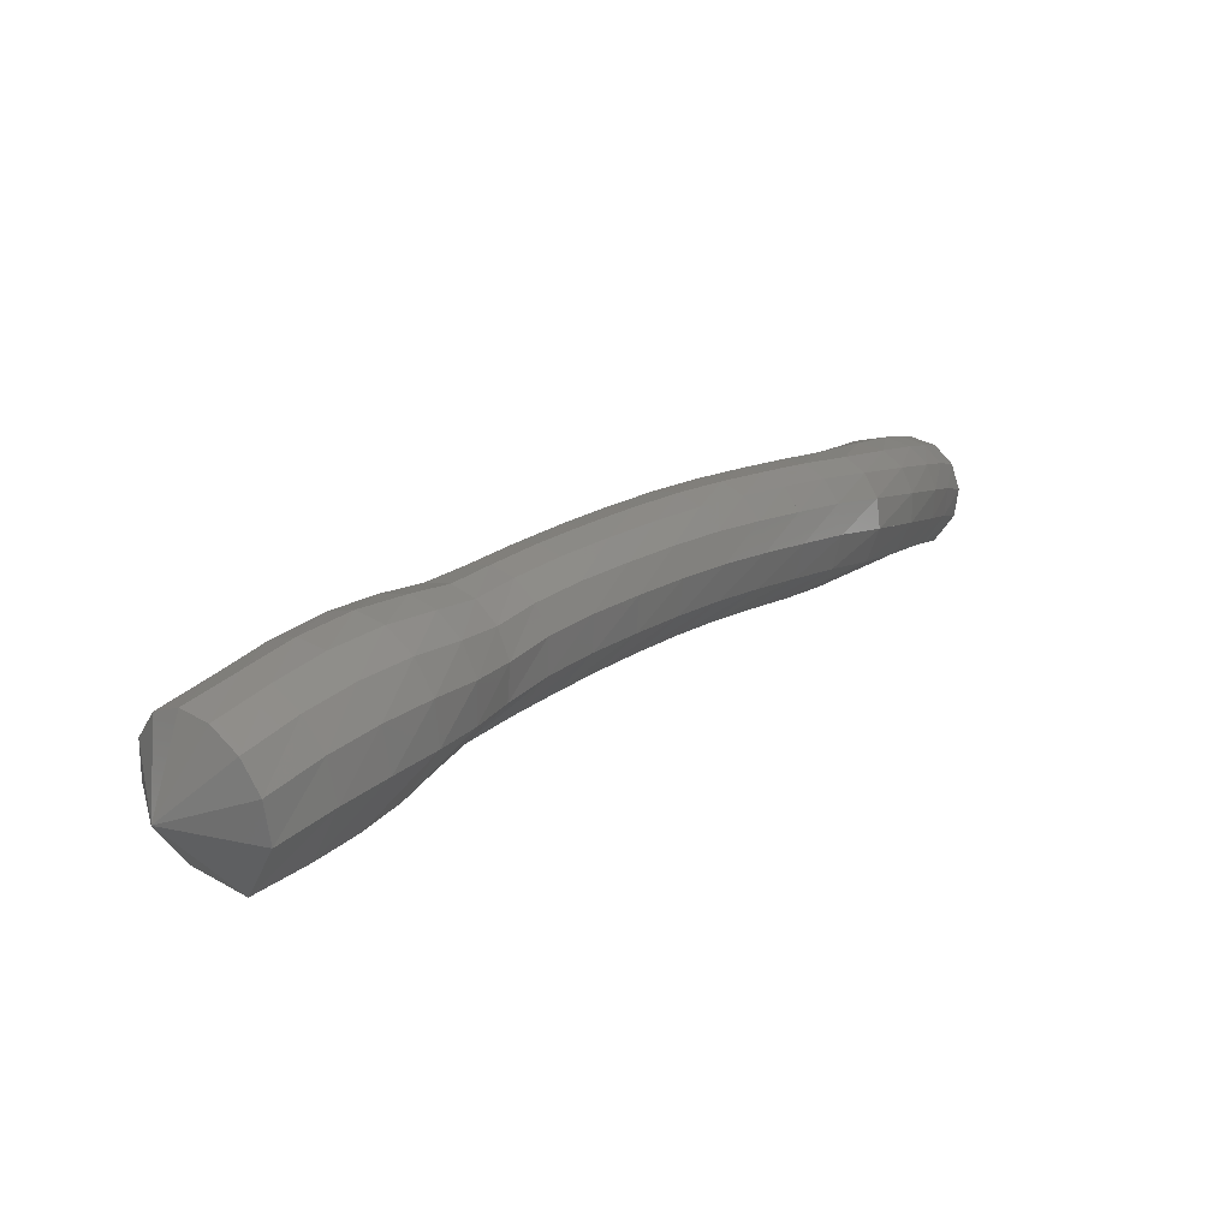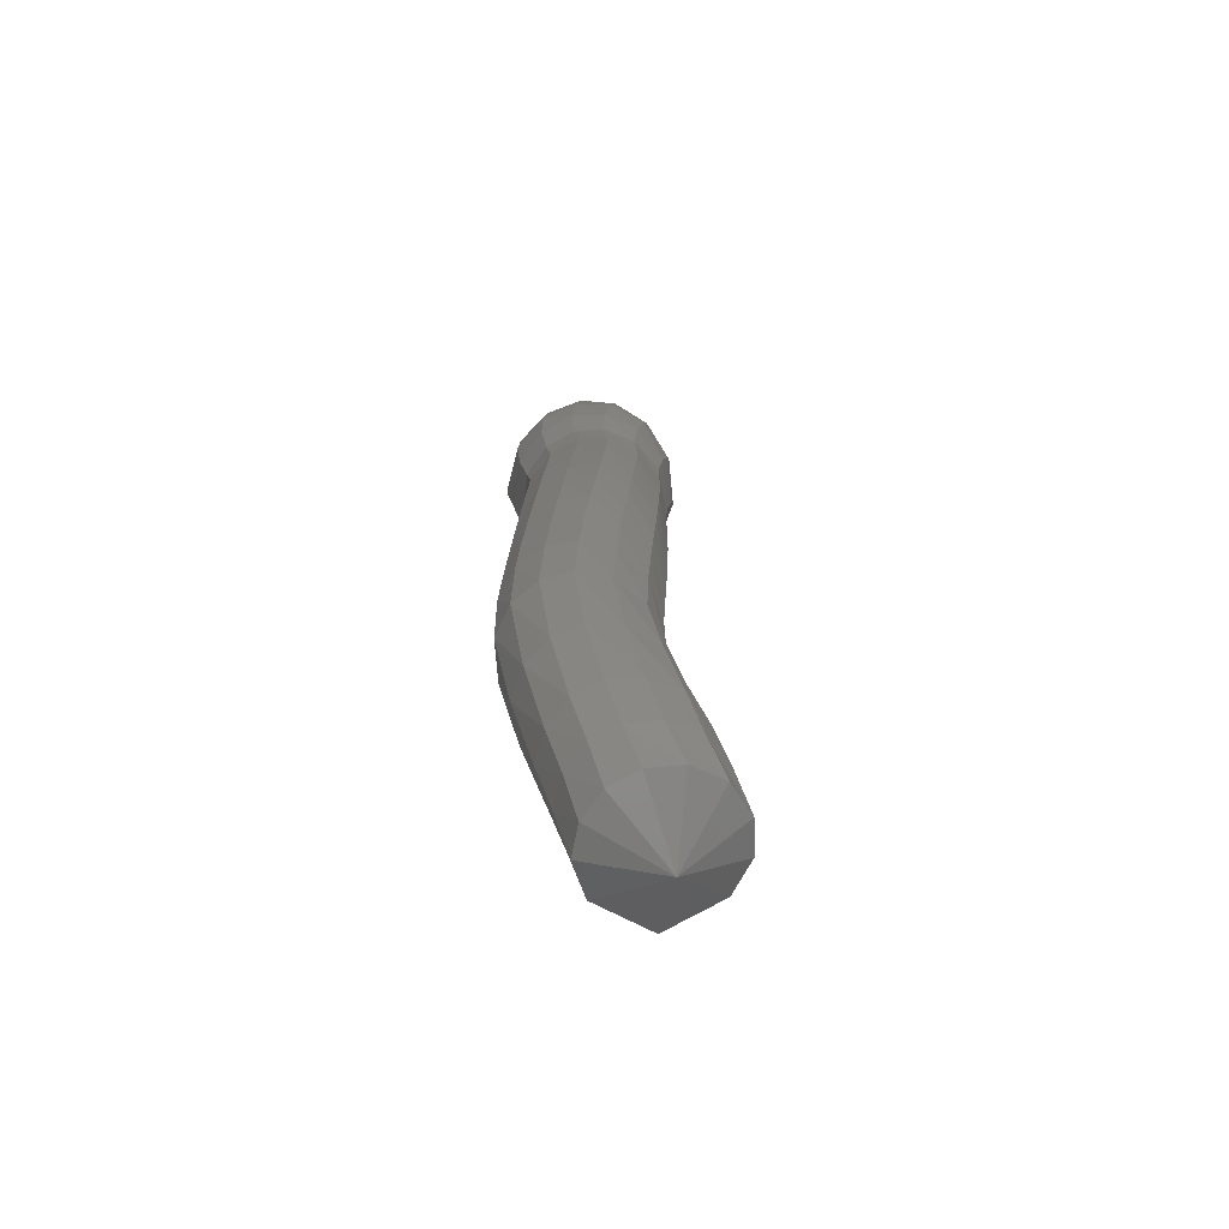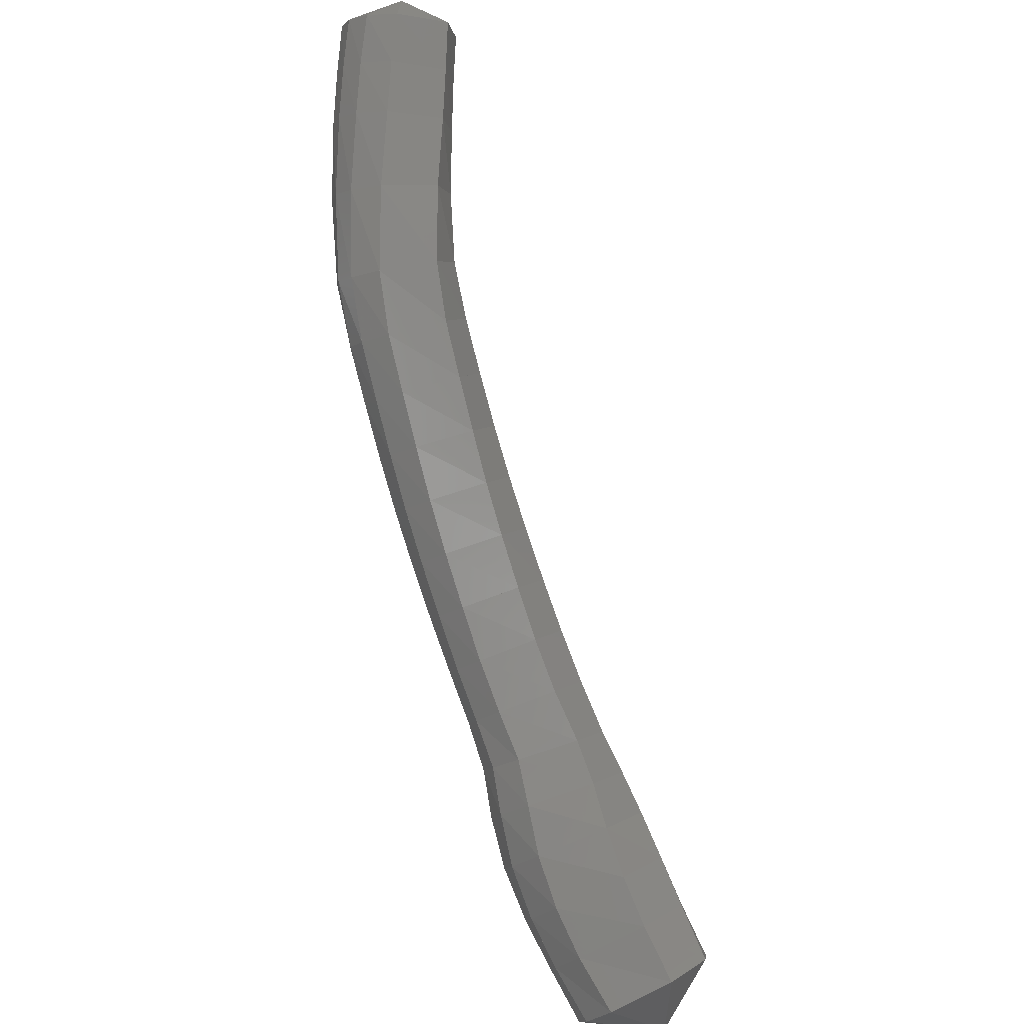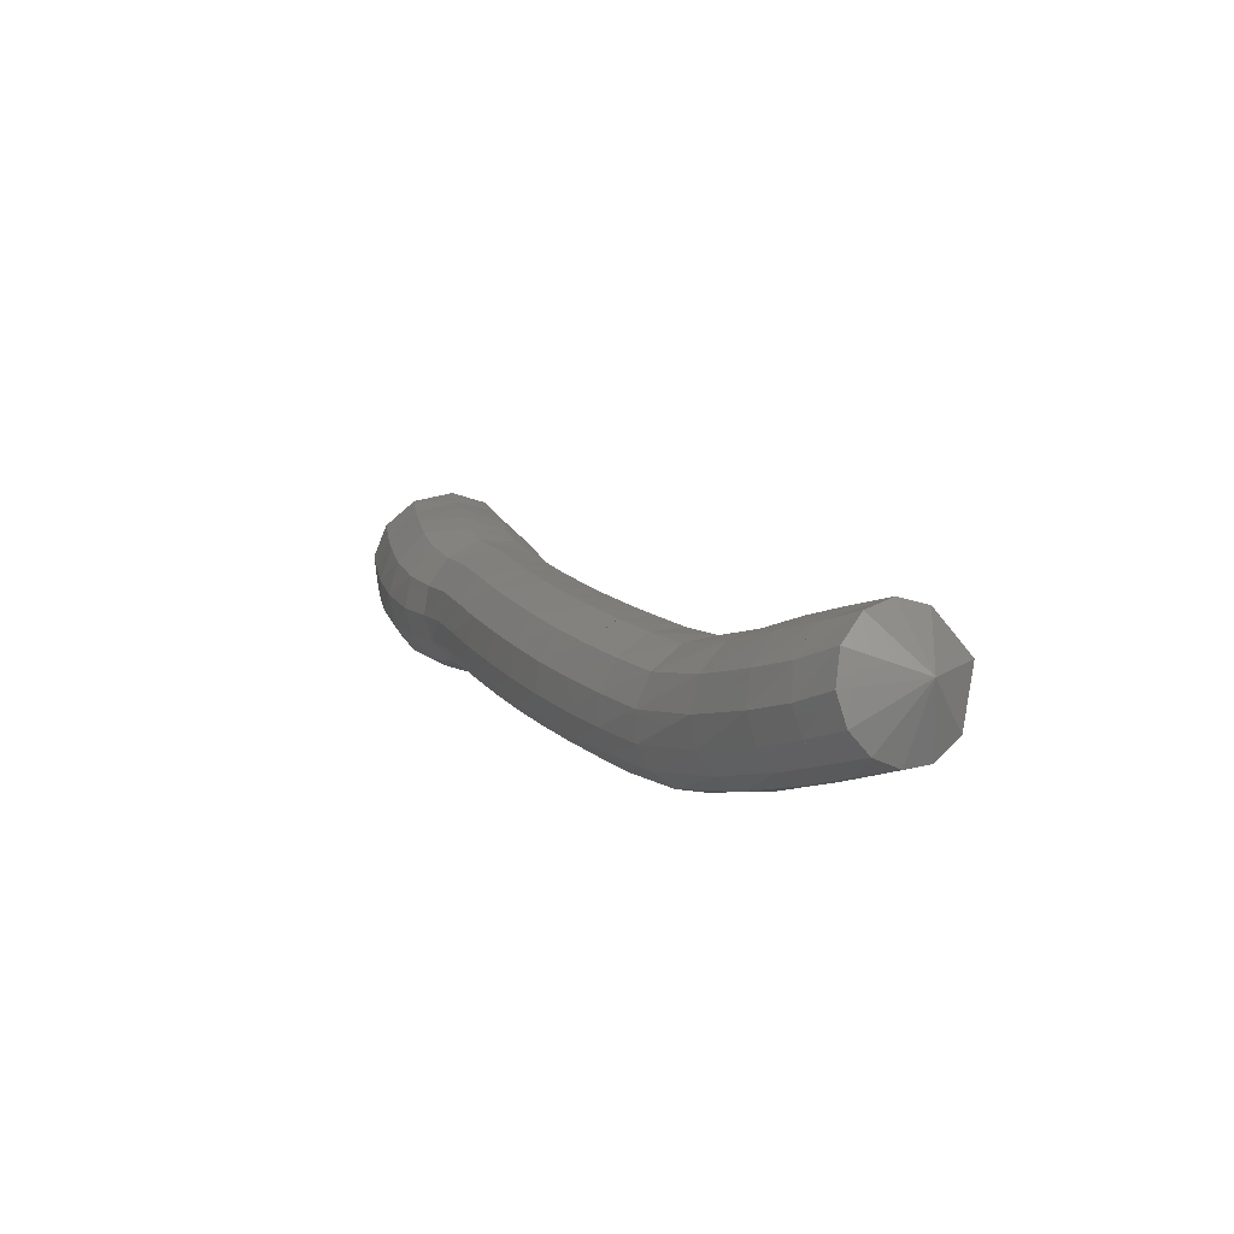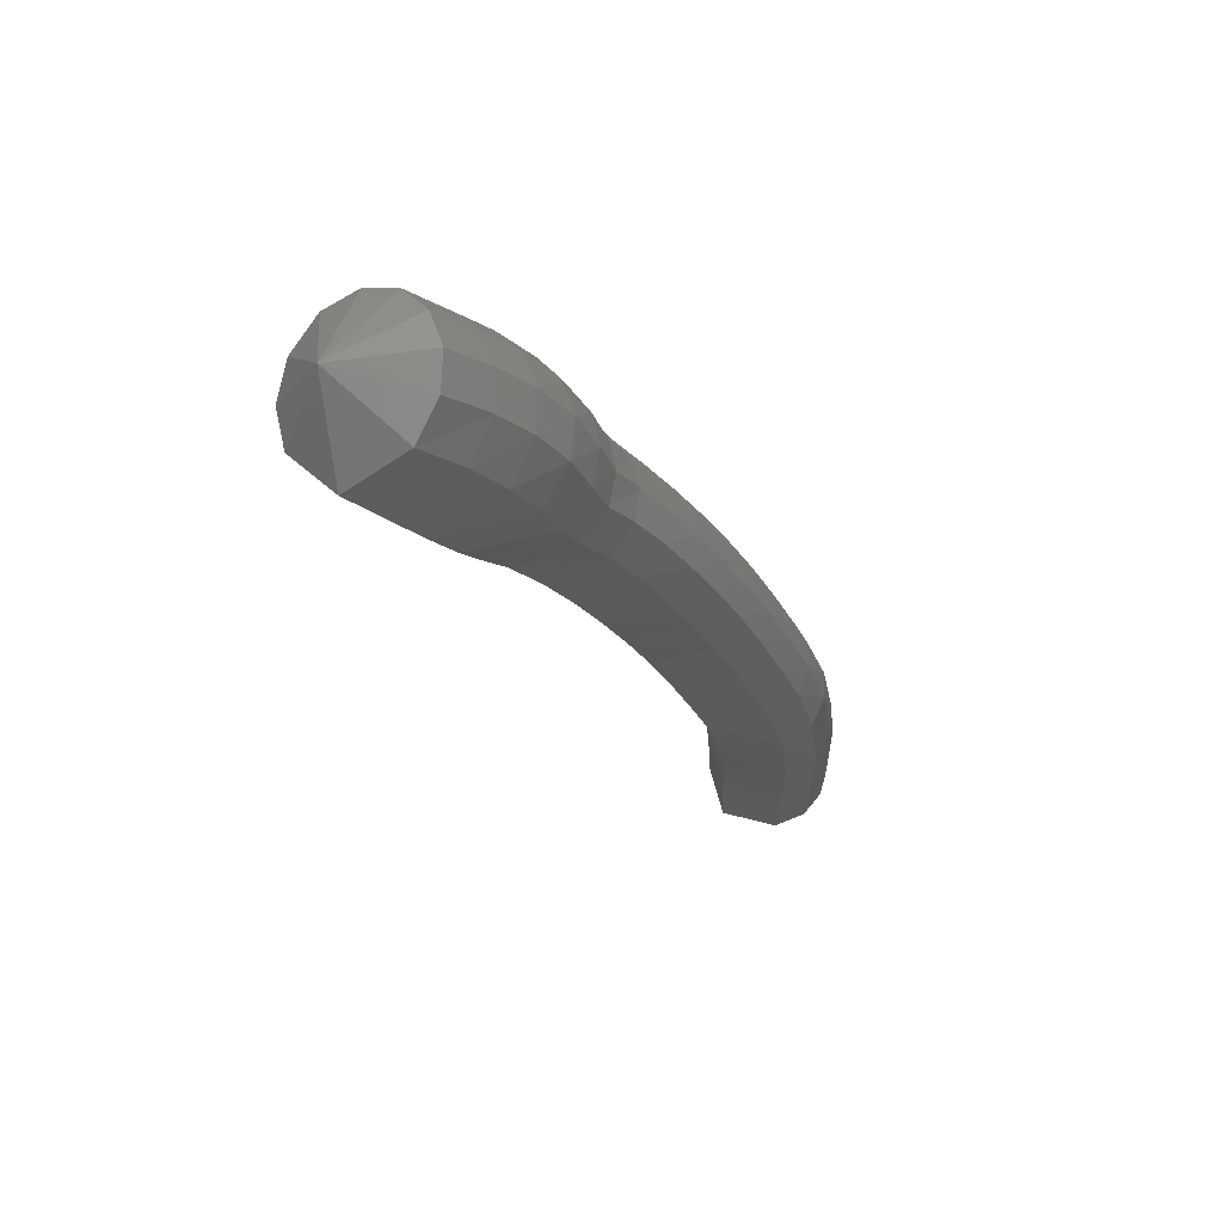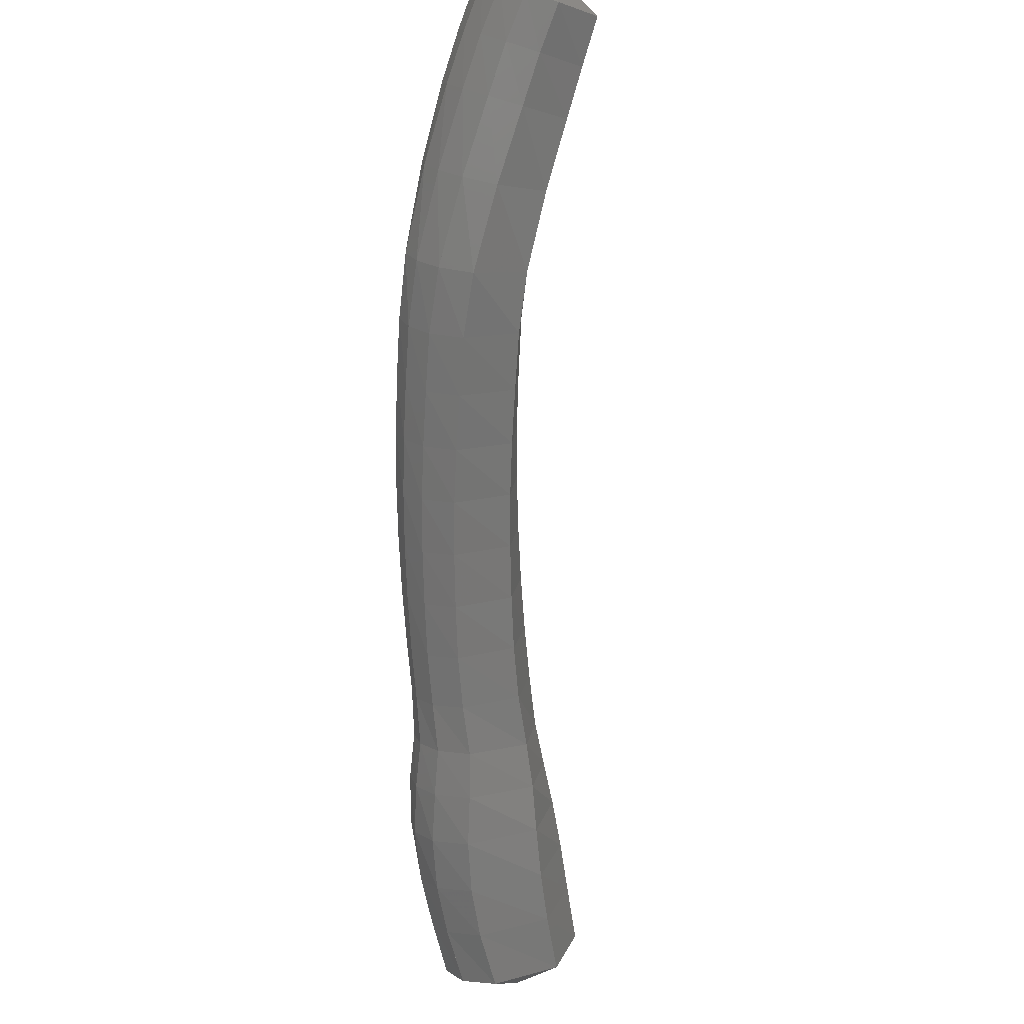
<metadata>
{"format":"stl","ext":"stl","renderer":"f3d","projection":"perspective","resolution":1024,"background":"white","views":[{"elev":-54.6,"azim":-3.2,"up":"+Y"},{"elev":2.4,"azim":140.4,"up":"+Z"},{"elev":-40.0,"azim":133.7,"up":"+Y"},{"elev":63.3,"azim":74.7,"up":"+Y"},{"elev":-75.6,"azim":-37.5,"up":"+Y"},{"elev":-21.2,"azim":108.1,"up":"+Y"}]}
</metadata>
<code>
# stl→obj: 211 verts, 440 faces
v -89.19 -25 274.8
v -88.8 -24.98 274.4
v -89.07 -24.75 274.3
v -88.56 -24.73 274.4
v -88.86 -24.48 274.3
v -88.37 -24.49 274.4
v -88.68 -24.24 274.3
v -88.21 -24.25 274.3
v -88.52 -24 274.3
v -88.09 -24.01 274.3
v -88.37 -23.79 274.3
v -87.95 -23.78 274.3
v -88.21 -23.58 274.3
v -87.75 -23.54 274.3
v -87.99 -23.34 274.3
v -87.54 -23.29 274.3
v -87.78 -23.09 274.3
v -87.35 -23.05 274.2
v -87.58 -22.84 274.2
v -87.15 -22.8 274.2
v -87.38 -22.59 274.2
v -86.95 -22.55 274.1
v -87.18 -22.34 274.1
v -86.76 -22.32 274
v -86.98 -22.1 274.1
v -86.55 -22.08 273.9
v -86.78 -21.86 274
v -86.34 -21.83 273.8
v -86.56 -21.61 273.9
v -86.15 -21.55 273.7
v -86.37 -21.34 273.8
v -85.98 -21.16 273.6
v -86.2 -20.97 273.7
v -85.85 -20.8 273.4
v -86.06 -20.62 273.5
v -85.74 -20.55 273.3
v -85.95 -20.37 273.4
v -85.63 -20.31 273.1
v -85.83 -20.15 273.3
v -85.47 -20.03 273.4
v -89.21 -24.62 274.5
v -89.01 -24.35 274.5
v -88.83 -24.12 274.5
v -88.66 -23.88 274.5
v -88.49 -23.67 274.5
v -88.31 -23.47 274.5
v -88.09 -23.24 274.4
v -87.88 -22.99 274.4
v -87.68 -22.74 274.4
v -87.47 -22.48 274.3
v -87.26 -22.24 274.3
v -87.06 -21.99 274.2
v -86.85 -21.75 274.1
v -86.63 -21.5 274
v -86.43 -21.23 273.9
v -86.24 -20.87 273.8
v -86.09 -20.53 273.7
v -85.97 -20.28 273.6
v -85.86 -20.06 273.4
v -89.29 -24.55 274.6
v -89.08 -24.29 274.7
v -88.9 -24.05 274.7
v -88.71 -23.82 274.7
v -88.53 -23.61 274.7
v -88.33 -23.42 274.6
v -88.13 -23.18 274.6
v -87.92 -22.93 274.6
v -87.7 -22.68 274.5
v -87.49 -22.43 274.5
v -87.27 -22.18 274.4
v -87.06 -21.94 274.4
v -86.84 -21.69 274.3
v -86.62 -21.44 274.2
v -86.4 -21.18 274.1
v -86.2 -20.81 274
v -86.03 -20.47 273.9
v -85.91 -20.22 273.7
v -85.81 -20 273.6
v -89.3 -24.55 274.9
v -89.08 -24.29 274.9
v -88.89 -24.05 274.9
v -88.68 -23.82 274.9
v -88.47 -23.62 274.9
v -88.28 -23.42 274.8
v -88.09 -23.19 274.8
v -87.87 -22.94 274.8
v -87.65 -22.68 274.7
v -87.43 -22.43 274.7
v -87.21 -22.18 274.6
v -86.99 -21.94 274.5
v -86.77 -21.69 274.5
v -86.54 -21.45 274.4
v -86.31 -21.18 274.3
v -86.08 -20.81 274.1
v -85.89 -20.47 274
v -85.77 -20.22 273.9
v -85.68 -19.99 273.7
v -89.22 -24.61 275.1
v -88.99 -24.36 275.1
v -88.8 -24.13 275.1
v -88.58 -23.89 275.1
v -88.36 -23.68 275.1
v -88.17 -23.48 275
v -87.99 -23.25 274.9
v -87.78 -23 274.9
v -87.55 -22.74 274.8
v -87.33 -22.49 274.8
v -87.1 -22.24 274.7
v -86.88 -22 274.7
v -86.65 -21.76 274.6
v -86.42 -21.51 274.5
v -86.18 -21.24 274.4
v -85.93 -20.86 274.2
v -85.73 -20.51 274.1
v -85.61 -20.26 273.9
v -85.52 -20.03 273.8
v -89.1 -24.72 275.2
v -88.87 -24.47 275.2
v -88.67 -24.23 275.2
v -88.44 -23.99 275.2
v -88.22 -23.77 275.1
v -88.05 -23.57 275
v -87.88 -23.33 275
v -87.67 -23.08 275
v -87.44 -22.83 274.9
v -87.21 -22.58 274.9
v -86.99 -22.33 274.8
v -86.76 -22.09 274.7
v -86.53 -21.85 274.6
v -86.3 -21.6 274.5
v -86.06 -21.33 274.4
v -85.8 -20.94 274.2
v -85.6 -20.58 274
v -85.48 -20.33 273.9
v -85.38 -20.1 273.8
v -88.96 -24.85 275.2
v -88.74 -24.58 275.2
v -88.53 -24.34 275.2
v -88.3 -24.1 275.2
v -88.09 -23.87 275.1
v -87.93 -23.66 275
v -87.77 -23.42 275
v -87.56 -23.17 274.9
v -87.33 -22.92 274.9
v -87.11 -22.67 274.8
v -86.88 -22.43 274.8
v -86.66 -22.19 274.7
v -86.43 -21.95 274.6
v -86.2 -21.7 274.5
v -85.95 -21.42 274.4
v -85.7 -21.03 274.2
v -85.5 -20.66 274
v -85.38 -20.41 273.8
v -85.27 -20.19 273.7
v -88.83 -24.96 275.1
v -88.6 -24.69 275.1
v -88.39 -24.46 275.1
v -88.17 -24.21 275.1
v -87.98 -23.98 275
v -87.83 -23.75 275
v -87.67 -23.51 274.9
v -87.46 -23.26 274.9
v -87.24 -23.02 274.8
v -87.02 -22.77 274.8
v -86.8 -22.52 274.7
v -86.57 -22.28 274.6
v -86.35 -22.04 274.5
v -86.13 -21.8 274.4
v -85.89 -21.52 274.3
v -85.64 -21.11 274.1
v -85.45 -20.74 273.9
v -85.33 -20.49 273.7
v -85.23 -20.27 273.6
v -88.73 -25.05 275
v -88.49 -24.78 275
v -88.28 -24.55 275
v -88.08 -24.3 275
v -87.9 -24.06 274.9
v -87.77 -23.82 274.8
v -87.6 -23.59 274.8
v -87.4 -23.34 274.8
v -87.18 -23.09 274.7
v -86.96 -22.84 274.6
v -86.75 -22.6 274.6
v -86.53 -22.36 274.5
v -86.32 -22.12 274.4
v -86.09 -21.88 274.3
v -85.86 -21.59 274.2
v -85.63 -21.19 273.9
v -85.45 -20.81 273.7
v -85.34 -20.56 273.6
v -85.24 -20.34 273.4
v -88.69 -25.08 274.8
v -88.44 -24.83 274.8
v -88.24 -24.59 274.8
v -88.05 -24.35 274.7
v -87.9 -24.1 274.7
v -87.77 -23.86 274.6
v -87.59 -23.62 274.6
v -87.39 -23.38 274.6
v -87.18 -23.13 274.5
v -86.97 -22.88 274.4
v -86.76 -22.64 274.4
v -86.56 -22.4 274.3
v -86.35 -22.16 274.2
v -86.13 -21.91 274.1
v -85.92 -21.63 274
v -85.71 -21.23 273.8
v -85.55 -20.85 273.6
v -85.44 -20.6 273.4
v -85.35 -20.37 273.3
f 1 1 2
f 2 1 3
f 2 3 4
f 4 3 5
f 4 5 6
f 6 5 7
f 6 7 8
f 8 7 9
f 8 9 10
f 10 9 11
f 10 11 12
f 12 11 13
f 12 13 14
f 14 13 15
f 14 15 16
f 16 15 17
f 16 17 18
f 18 17 19
f 18 19 20
f 20 19 21
f 20 21 22
f 22 21 23
f 22 23 24
f 24 23 25
f 24 25 26
f 26 25 27
f 26 27 28
f 28 27 29
f 28 29 30
f 30 29 31
f 30 31 32
f 32 31 33
f 32 33 34
f 34 33 35
f 34 35 36
f 36 35 37
f 36 37 38
f 38 37 39
f 38 39 40
f 40 39 40
f 1 1 3
f 3 1 41
f 3 41 5
f 5 41 42
f 5 42 7
f 7 42 43
f 7 43 9
f 9 43 44
f 9 44 11
f 11 44 45
f 11 45 13
f 13 45 46
f 13 46 15
f 15 46 47
f 15 47 17
f 17 47 48
f 17 48 19
f 19 48 49
f 19 49 21
f 21 49 50
f 21 50 23
f 23 50 51
f 23 51 25
f 25 51 52
f 25 52 27
f 27 52 53
f 27 53 29
f 29 53 54
f 29 54 31
f 31 54 55
f 31 55 33
f 33 55 56
f 33 56 35
f 35 56 57
f 35 57 37
f 37 57 58
f 37 58 39
f 39 58 59
f 39 59 40
f 40 59 40
f 1 1 41
f 41 1 60
f 41 60 42
f 42 60 61
f 42 61 43
f 43 61 62
f 43 62 44
f 44 62 63
f 44 63 45
f 45 63 64
f 45 64 46
f 46 64 65
f 46 65 47
f 47 65 66
f 47 66 48
f 48 66 67
f 48 67 49
f 49 67 68
f 49 68 50
f 50 68 69
f 50 69 51
f 51 69 70
f 51 70 52
f 52 70 71
f 52 71 53
f 53 71 72
f 53 72 54
f 54 72 73
f 54 73 55
f 55 73 74
f 55 74 56
f 56 74 75
f 56 75 57
f 57 75 76
f 57 76 58
f 58 76 77
f 58 77 59
f 59 77 78
f 59 78 40
f 40 78 40
f 1 1 60
f 60 1 79
f 60 79 61
f 61 79 80
f 61 80 62
f 62 80 81
f 62 81 63
f 63 81 82
f 63 82 64
f 64 82 83
f 64 83 65
f 65 83 84
f 65 84 66
f 66 84 85
f 66 85 67
f 67 85 86
f 67 86 68
f 68 86 87
f 68 87 69
f 69 87 88
f 69 88 70
f 70 88 89
f 70 89 71
f 71 89 90
f 71 90 72
f 72 90 91
f 72 91 73
f 73 91 92
f 73 92 74
f 74 92 93
f 74 93 75
f 75 93 94
f 75 94 76
f 76 94 95
f 76 95 77
f 77 95 96
f 77 96 78
f 78 96 97
f 78 97 40
f 40 97 40
f 1 1 79
f 79 1 98
f 79 98 80
f 80 98 99
f 80 99 81
f 81 99 100
f 81 100 82
f 82 100 101
f 82 101 83
f 83 101 102
f 83 102 84
f 84 102 103
f 84 103 85
f 85 103 104
f 85 104 86
f 86 104 105
f 86 105 87
f 87 105 106
f 87 106 88
f 88 106 107
f 88 107 89
f 89 107 108
f 89 108 90
f 90 108 109
f 90 109 91
f 91 109 110
f 91 110 92
f 92 110 111
f 92 111 93
f 93 111 112
f 93 112 94
f 94 112 113
f 94 113 95
f 95 113 114
f 95 114 96
f 96 114 115
f 96 115 97
f 97 115 116
f 97 116 40
f 40 116 40
f 1 1 98
f 98 1 117
f 98 117 99
f 99 117 118
f 99 118 100
f 100 118 119
f 100 119 101
f 101 119 120
f 101 120 102
f 102 120 121
f 102 121 103
f 103 121 122
f 103 122 104
f 104 122 123
f 104 123 105
f 105 123 124
f 105 124 106
f 106 124 125
f 106 125 107
f 107 125 126
f 107 126 108
f 108 126 127
f 108 127 109
f 109 127 128
f 109 128 110
f 110 128 129
f 110 129 111
f 111 129 130
f 111 130 112
f 112 130 131
f 112 131 113
f 113 131 132
f 113 132 114
f 114 132 133
f 114 133 115
f 115 133 134
f 115 134 116
f 116 134 135
f 116 135 40
f 40 135 40
f 1 1 117
f 117 1 136
f 117 136 118
f 118 136 137
f 118 137 119
f 119 137 138
f 119 138 120
f 120 138 139
f 120 139 121
f 121 139 140
f 121 140 122
f 122 140 141
f 122 141 123
f 123 141 142
f 123 142 124
f 124 142 143
f 124 143 125
f 125 143 144
f 125 144 126
f 126 144 145
f 126 145 127
f 127 145 146
f 127 146 128
f 128 146 147
f 128 147 129
f 129 147 148
f 129 148 130
f 130 148 149
f 130 149 131
f 131 149 150
f 131 150 132
f 132 150 151
f 132 151 133
f 133 151 152
f 133 152 134
f 134 152 153
f 134 153 135
f 135 153 154
f 135 154 40
f 40 154 40
f 1 1 136
f 136 1 155
f 136 155 137
f 137 155 156
f 137 156 138
f 138 156 157
f 138 157 139
f 139 157 158
f 139 158 140
f 140 158 159
f 140 159 141
f 141 159 160
f 141 160 142
f 142 160 161
f 142 161 143
f 143 161 162
f 143 162 144
f 144 162 163
f 144 163 145
f 145 163 164
f 145 164 146
f 146 164 165
f 146 165 147
f 147 165 166
f 147 166 148
f 148 166 167
f 148 167 149
f 149 167 168
f 149 168 150
f 150 168 169
f 150 169 151
f 151 169 170
f 151 170 152
f 152 170 171
f 152 171 153
f 153 171 172
f 153 172 154
f 154 172 173
f 154 173 40
f 40 173 40
f 1 1 155
f 155 1 174
f 155 174 156
f 156 174 175
f 156 175 157
f 157 175 176
f 157 176 158
f 158 176 177
f 158 177 159
f 159 177 178
f 159 178 160
f 160 178 179
f 160 179 161
f 161 179 180
f 161 180 162
f 162 180 181
f 162 181 163
f 163 181 182
f 163 182 164
f 164 182 183
f 164 183 165
f 165 183 184
f 165 184 166
f 166 184 185
f 166 185 167
f 167 185 186
f 167 186 168
f 168 186 187
f 168 187 169
f 169 187 188
f 169 188 170
f 170 188 189
f 170 189 171
f 171 189 190
f 171 190 172
f 172 190 191
f 172 191 173
f 173 191 192
f 173 192 40
f 40 192 40
f 1 1 174
f 174 1 193
f 174 193 175
f 175 193 194
f 175 194 176
f 176 194 195
f 176 195 177
f 177 195 196
f 177 196 178
f 178 196 197
f 178 197 179
f 179 197 198
f 179 198 180
f 180 198 199
f 180 199 181
f 181 199 200
f 181 200 182
f 182 200 201
f 182 201 183
f 183 201 202
f 183 202 184
f 184 202 203
f 184 203 185
f 185 203 204
f 185 204 186
f 186 204 205
f 186 205 187
f 187 205 206
f 187 206 188
f 188 206 207
f 188 207 189
f 189 207 208
f 189 208 190
f 190 208 209
f 190 209 191
f 191 209 210
f 191 210 192
f 192 210 211
f 192 211 40
f 40 211 40
f 1 1 193
f 193 1 2
f 193 2 194
f 194 2 4
f 194 4 195
f 195 4 6
f 195 6 196
f 196 6 8
f 196 8 197
f 197 8 10
f 197 10 198
f 198 10 12
f 198 12 199
f 199 12 14
f 199 14 200
f 200 14 16
f 200 16 201
f 201 16 18
f 201 18 202
f 202 18 20
f 202 20 203
f 203 20 22
f 203 22 204
f 204 22 24
f 204 24 205
f 205 24 26
f 205 26 206
f 206 26 28
f 206 28 207
f 207 28 30
f 207 30 208
f 208 30 32
f 208 32 209
f 209 32 34
f 209 34 210
f 210 34 36
f 210 36 211
f 211 36 38
f 211 38 40
f 40 38 40

</code>
